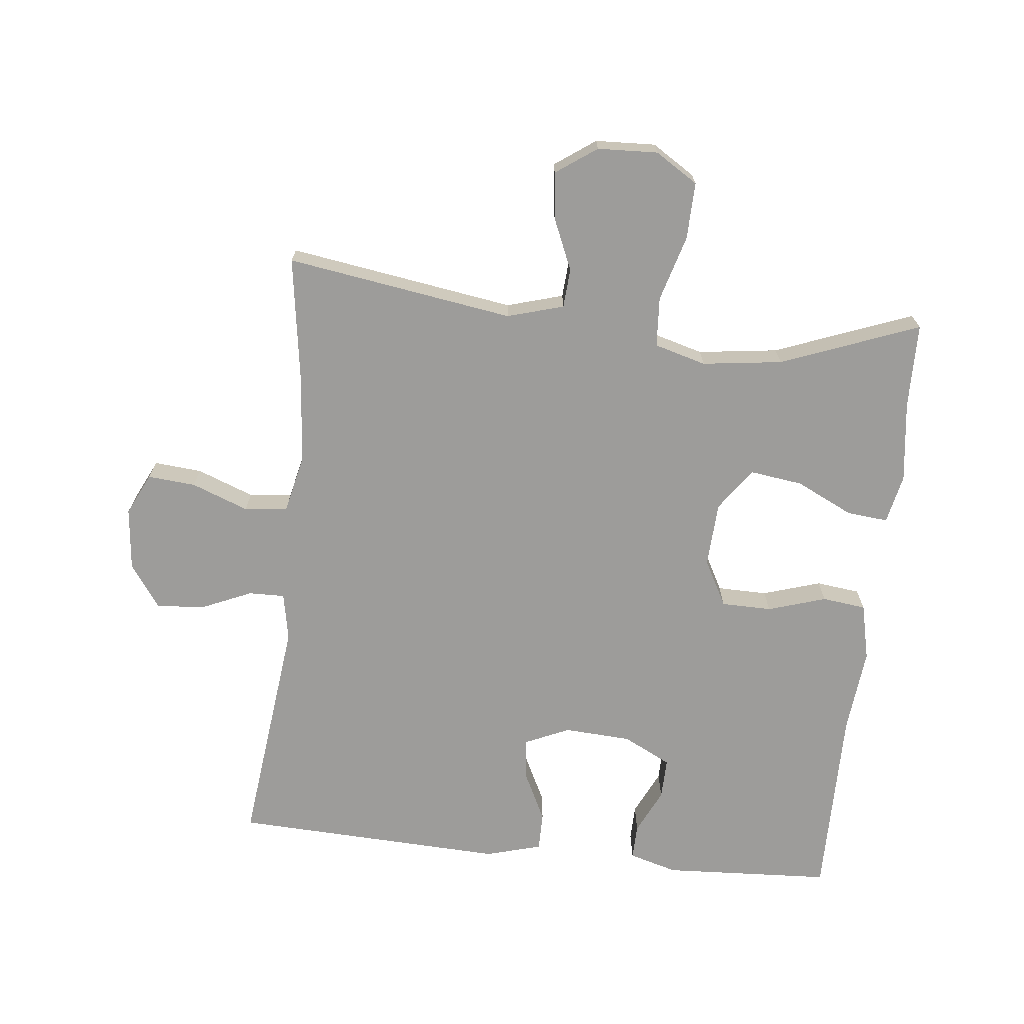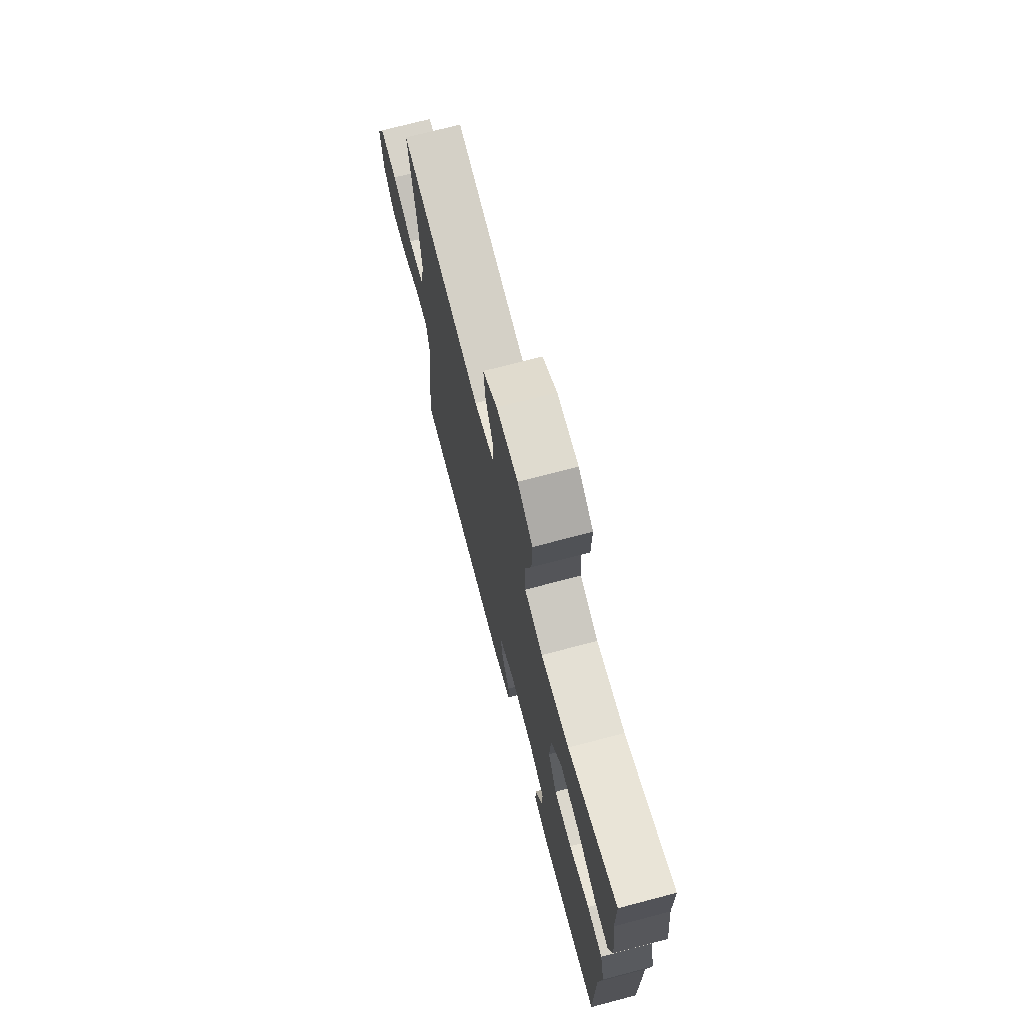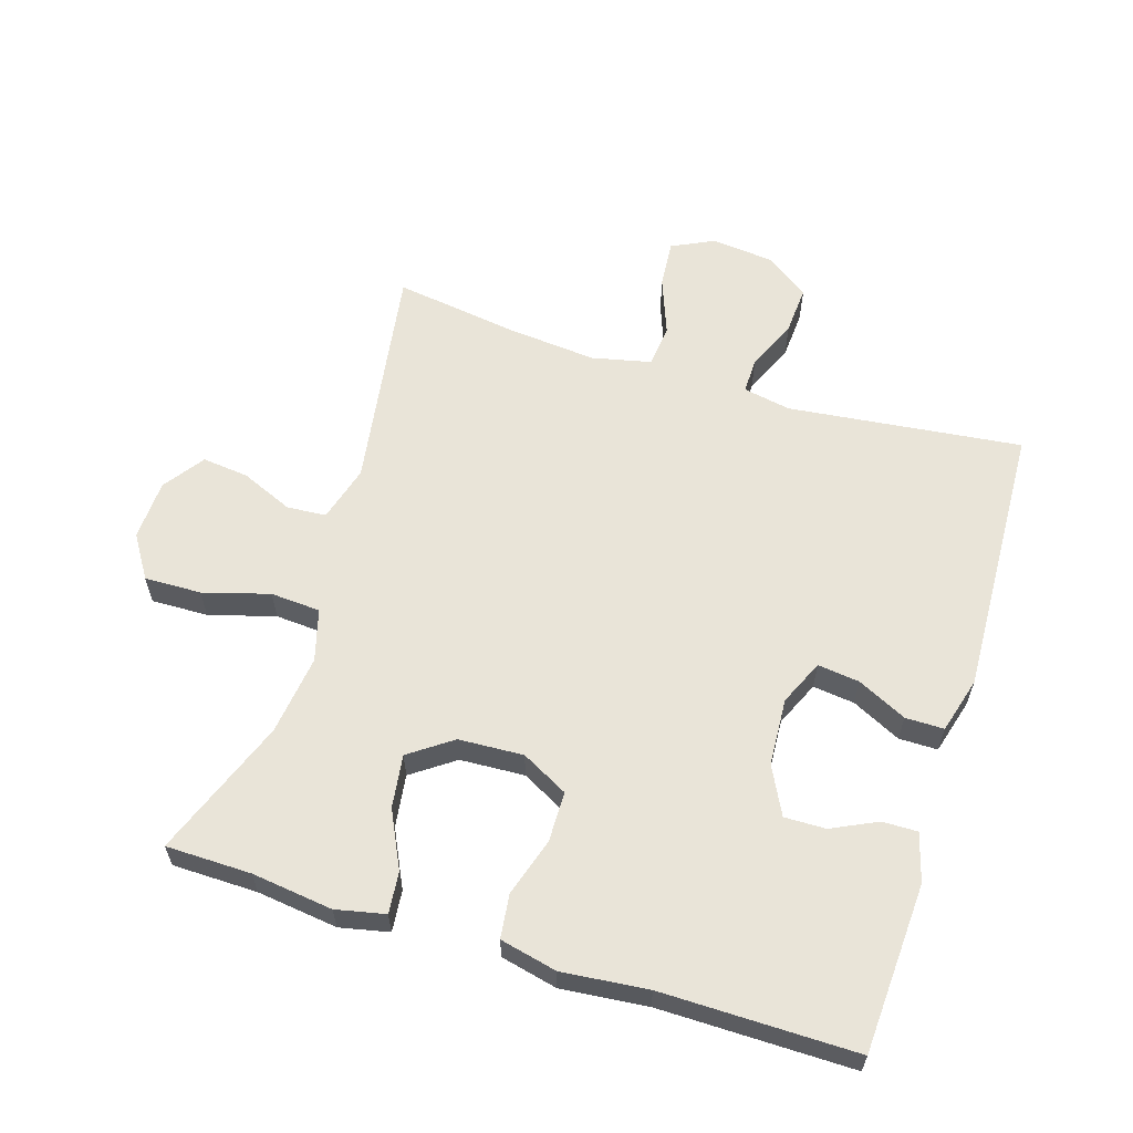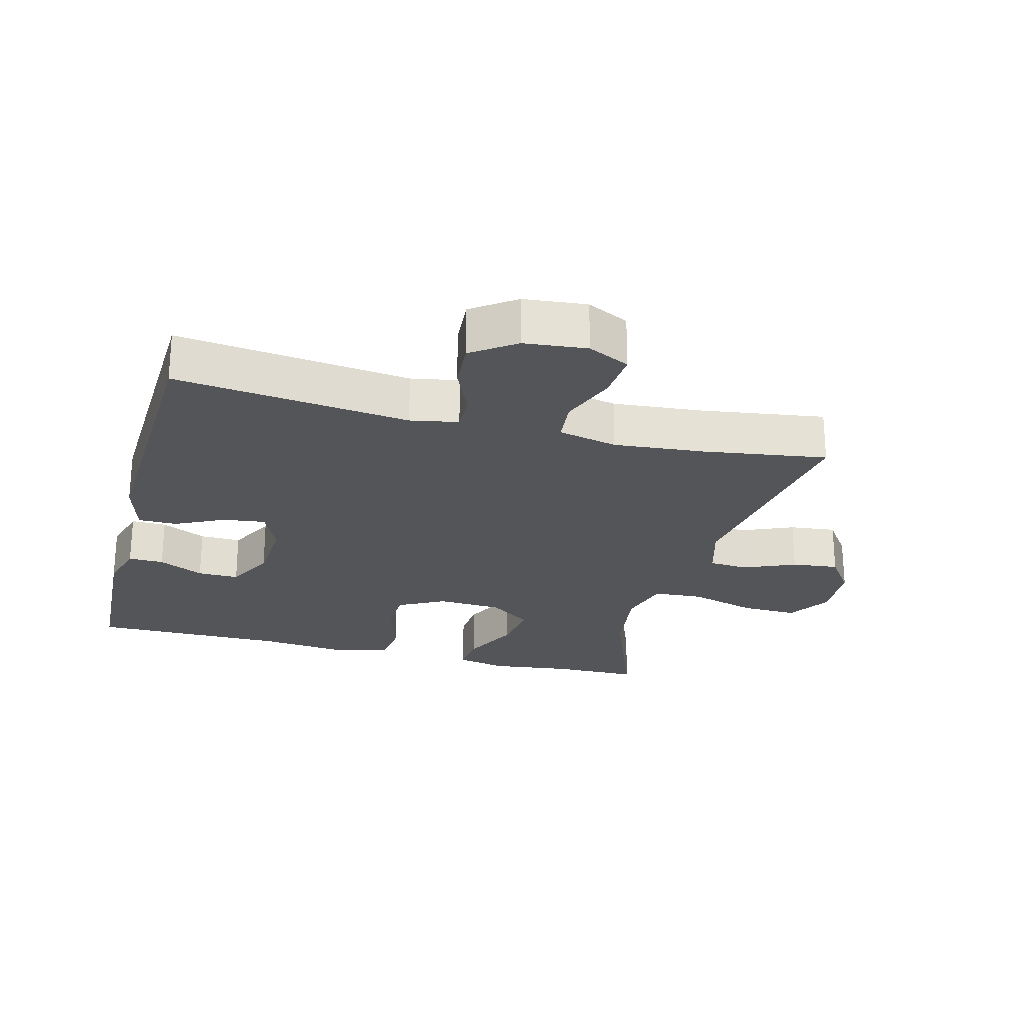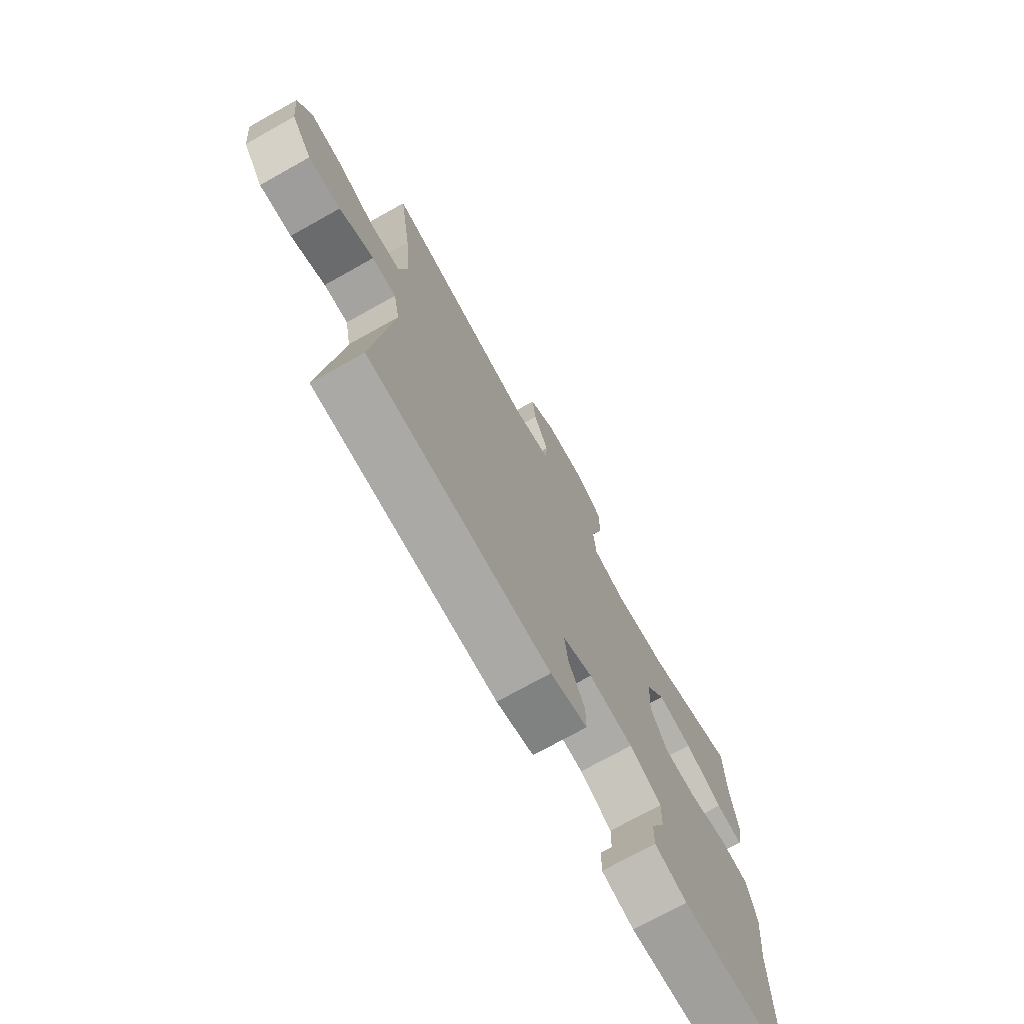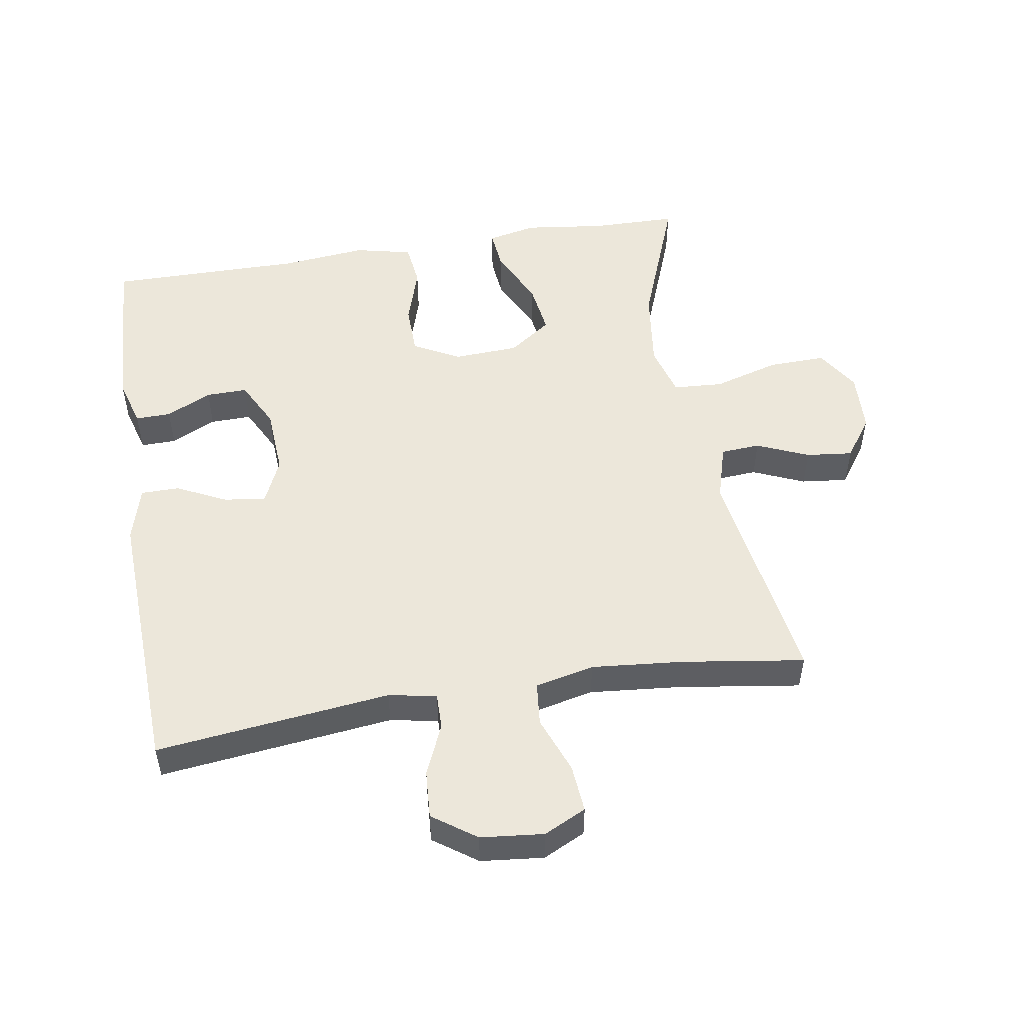
<metadata>
{"format":"obj","ext":"obj","renderer":"f3d","projection":"perspective","resolution":1024,"background":"white","views":[{"elev":-70.0,"azim":-6.2,"up":"+Y"},{"elev":72.5,"azim":75.3,"up":"+Z"},{"elev":60.6,"azim":107.3,"up":"+Y"},{"elev":-24.5,"azim":-104.8,"up":"+Y"},{"elev":-73.7,"azim":-60.8,"up":"+Z"},{"elev":51.4,"azim":-99.4,"up":"+Y"}]}
</metadata>
<code>
v -0.5 0.07 -0.5
v -0.459 0.07 -0.143
v -0.473 0.07 -0.07
v -0.528 0.07 -0.071
v -0.606 0.07 -0.105
v -0.679 0.07 -0.11
v -0.726 0.07 -0.044
v -0.736 0.07 0.052
v -0.705 0.07 0.116
v -0.632 0.07 0.11
v -0.545 0.07 0.077
v -0.479 0.07 0.084
v -0.459 0.07 0.174
v -0.472 0.07 0.312
v -0.5 0.07 0.5
v -0.153 0.07 0.447
v -0.067 0.07 0.472
v -0.063 0.07 0.532
v -0.097 0.07 0.611
v -0.105 0.07 0.682
v -0.043 0.07 0.726
v 0.049 0.07 0.73
v 0.114 0.07 0.689
v 0.112 0.07 0.602
v 0.083 0.07 0.501
v 0.088 0.07 0.425
v 0.167 0.07 0.403
v 0.289 0.07 0.419
v 0.5 0.07 0.5
v 0.502 0.07 0.37
v 0.518 0.07 0.246
v 0.502 0.07 0.171
v 0.439 0.07 0.177
v 0.352 0.07 0.219
v 0.271 0.07 0.23
v 0.225 0.07 0.165
v 0.22 0.07 0.066
v 0.258 0.07 -0.005
v 0.335 0.07 -0.006
v 0.424 0.07 0.022
v 0.491 0.07 0.014
v 0.511 0.07 -0.073
v 0.498 0.07 -0.204
v 0.5 0.07 -0.5
v 0.242 0.07 -0.514
v 0.168 0.07 -0.493
v 0.169 0.07 -0.439
v 0.202 0.07 -0.37
v 0.203 0.07 -0.307
v 0.13 0.07 -0.27
v 0.027 0.07 -0.264
v -0.042 0.07 -0.295
v -0.034 0.07 -0.359
v 0.003 0.07 -0.434
v 0.003 0.07 -0.493
v -0.082 0.07 -0.517
v -0.5 0 -0.5
v -0.459 0 -0.143
v -0.473 0 -0.07
v -0.528 0 -0.071
v -0.606 0 -0.105
v -0.679 0 -0.11
v -0.726 0 -0.044
v -0.736 0 0.052
v -0.705 0 0.116
v -0.632 0 0.11
v -0.545 0 0.077
v -0.479 0 0.084
v -0.459 0 0.174
v -0.472 0 0.312
v -0.5 0 0.5
v -0.153 0 0.447
v -0.067 0 0.472
v -0.063 0 0.532
v -0.097 0 0.611
v -0.105 0 0.682
v -0.043 0 0.726
v 0.049 0 0.73
v 0.114 0 0.689
v 0.112 0 0.602
v 0.083 0 0.501
v 0.088 0 0.425
v 0.167 0 0.403
v 0.289 0 0.419
v 0.5 0 0.5
v 0.502 0 0.37
v 0.518 0 0.246
v 0.502 0 0.171
v 0.439 0 0.177
v 0.352 0 0.219
v 0.271 0 0.23
v 0.225 0 0.165
v 0.22 0 0.066
v 0.258 0 -0.005
v 0.335 0 -0.006
v 0.424 0 0.022
v 0.491 0 0.014
v 0.511 0 -0.073
v 0.498 0 -0.204
v 0.5 0 -0.5
v 0.242 0 -0.514
v 0.168 0 -0.493
v 0.169 0 -0.439
v 0.202 0 -0.37
v 0.203 0 -0.307
v 0.13 0 -0.27
v 0.027 0 -0.264
v -0.042 0 -0.295
v -0.034 0 -0.359
v 0.003 0 -0.434
v 0.003 0 -0.493
v -0.082 0 -0.517
f 53 54 55 56
f 52 53 56 1
f 51 52 1 2
f 50 51 2 3
f 45 46 47 48
f 43 44 45 48
f 43 48 49
f 42 43 49 50
f 39 40 41 42
f 38 39 42 50
f 31 32 33 34
f 30 31 34 35
f 28 29 30 35
f 27 28 35 36
f 22 23 24 25
f 22 25 26
f 21 22 26
f 18 19 20 21
f 17 18 21 26
f 16 17 26
f 14 15 16
f 13 14 16 26
f 12 13 26 27
f 8 9 10 11
f 8 11 12
f 7 8 12
f 4 5 6 7
f 3 4 7 12
f 37 38 50 3
f 27 36 37
f 3 12 27 37
f 112 111 110 109
f 57 112 109 108
f 58 57 108 107
f 59 58 107 106
f 104 103 102 101
f 104 101 100 99
f 105 104 99
f 106 105 99 98
f 98 97 96 95
f 106 98 95 94
f 90 89 88 87
f 91 90 87 86
f 91 86 85 84
f 92 91 84 83
f 81 80 79 78
f 82 81 78
f 82 78 77
f 77 76 75 74
f 82 77 74 73
f 82 73 72
f 72 71 70
f 82 72 70 69
f 83 82 69 68
f 67 66 65 64
f 68 67 64
f 68 64 63
f 63 62 61 60
f 68 63 60 59
f 59 106 94 93
f 93 92 83
f 93 83 68 59
f 1 57 58 2
f 2 58 59 3
f 3 59 60 4
f 4 60 61 5
f 5 61 62 6
f 6 62 63 7
f 7 63 64 8
f 8 64 65 9
f 9 65 66 10
f 10 66 67 11
f 11 67 68 12
f 12 68 69 13
f 13 69 70 14
f 14 70 71 15
f 15 71 72 16
f 16 72 73 17
f 17 73 74 18
f 18 74 75 19
f 19 75 76 20
f 20 76 77 21
f 21 77 78 22
f 22 78 79 23
f 23 79 80 24
f 24 80 81 25
f 25 81 82 26
f 26 82 83 27
f 27 83 84 28
f 28 84 85 29
f 29 85 86 30
f 30 86 87 31
f 31 87 88 32
f 32 88 89 33
f 33 89 90 34
f 34 90 91 35
f 35 91 92 36
f 36 92 93 37
f 37 93 94 38
f 38 94 95 39
f 39 95 96 40
f 40 96 97 41
f 41 97 98 42
f 42 98 99 43
f 43 99 100 44
f 44 100 101 45
f 45 101 102 46
f 46 102 103 47
f 47 103 104 48
f 48 104 105 49
f 49 105 106 50
f 50 106 107 51
f 51 107 108 52
f 52 108 109 53
f 53 109 110 54
f 54 110 111 55
f 55 111 112 56
f 56 112 57 1

</code>
